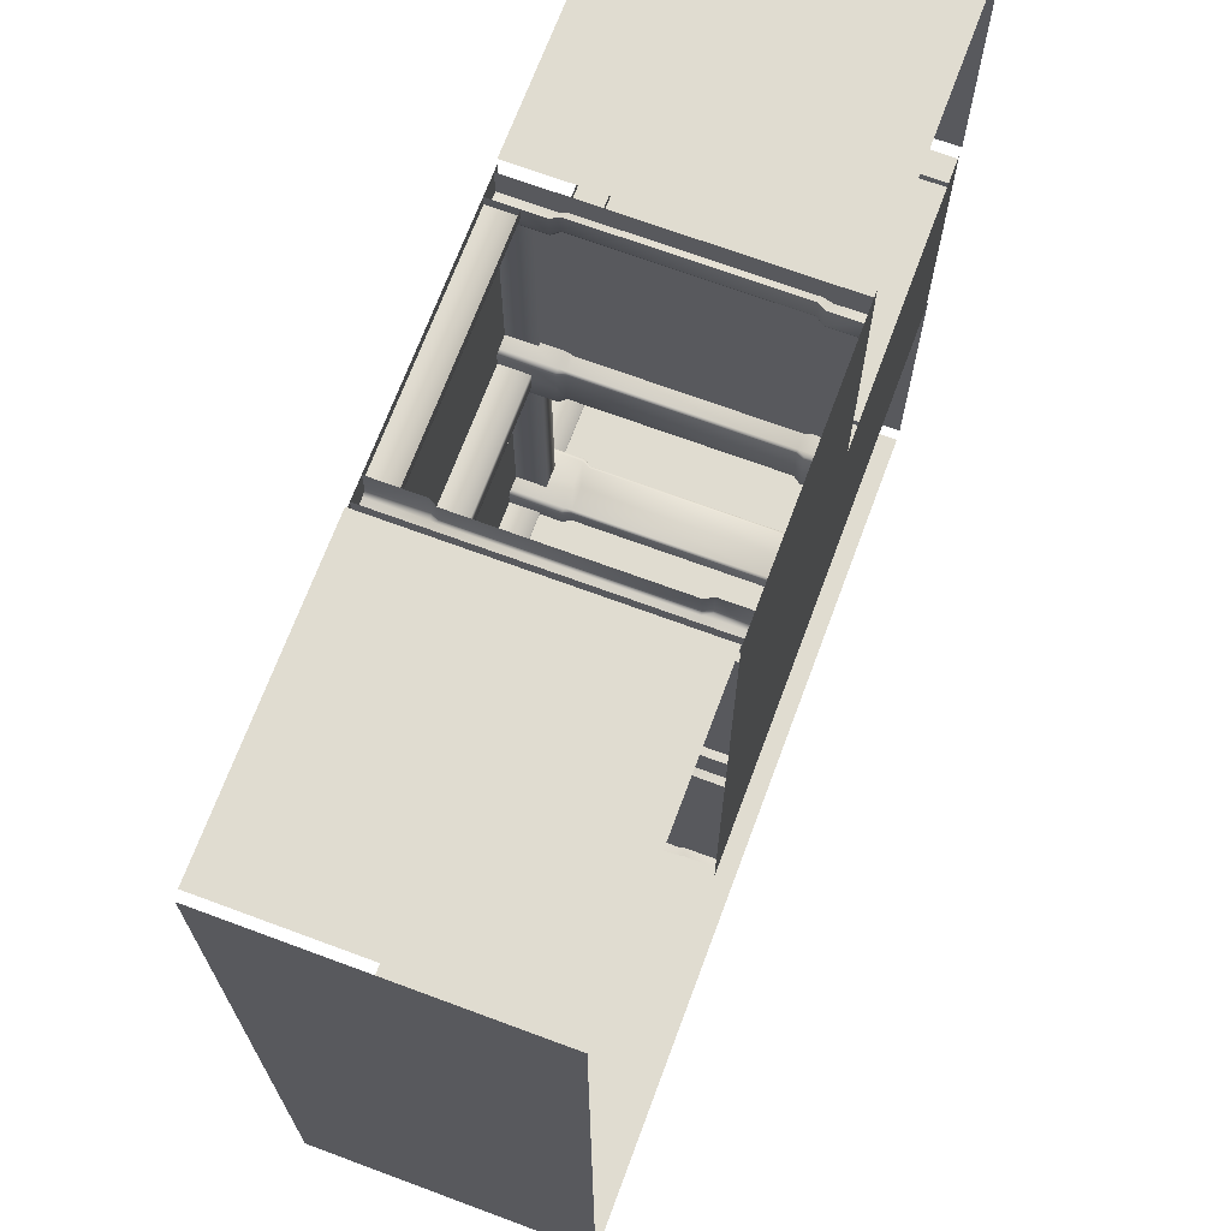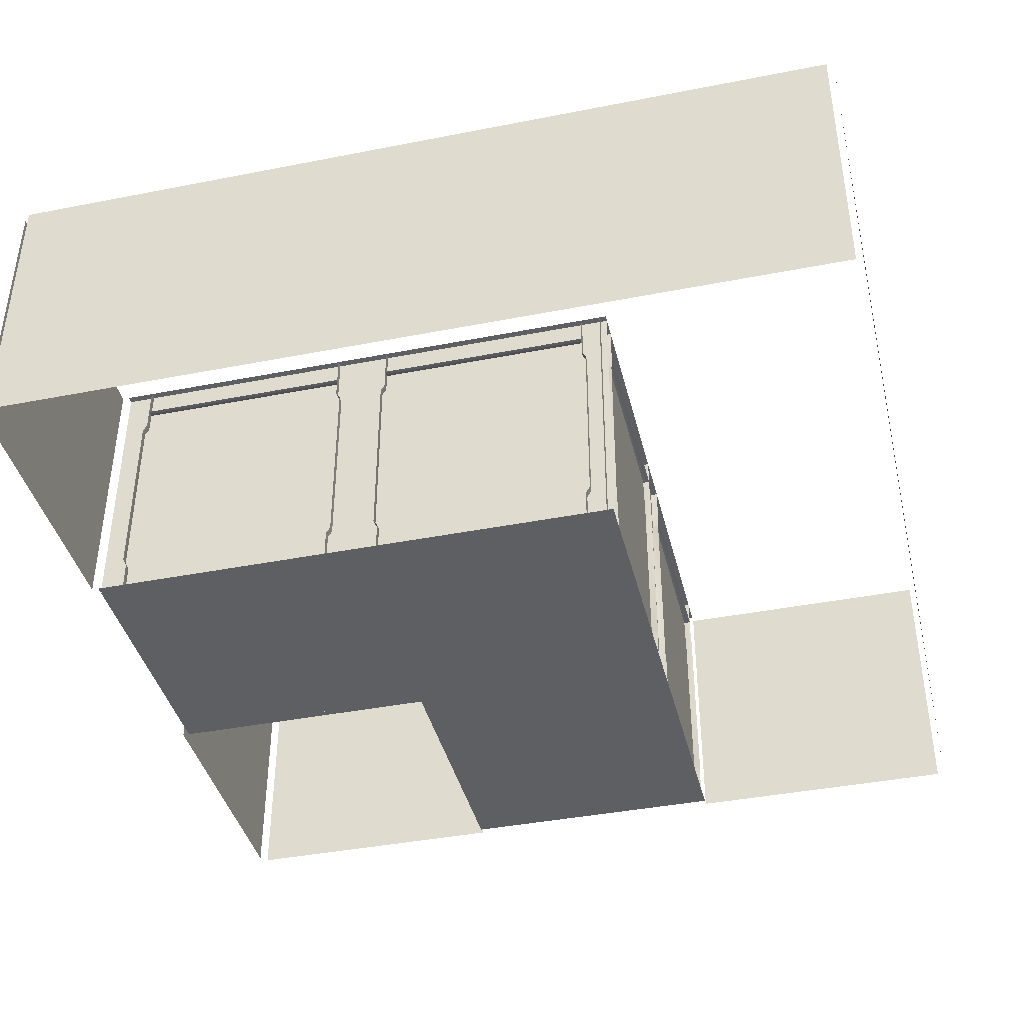
<metadata>
{"format":"obj","ext":"obj","renderer":"f3d","projection":"perspective","resolution":1024,"background":"white","views":[{"elev":69.5,"azim":-69.6,"up":"+Z"},{"elev":-40.5,"azim":-166.5,"up":"+Y"}]}
</metadata>
<code>
o 10_1.008
v -21.6 3.6 -31.85
v -21.6 3.6 -32
v -18.4 3.6 -32
v -18.4 3.6 -31.85
v -21.6 3.3 -28.33
v -21.6 3.3 -28
v -21.66 3.2 -28
v -21.66 3.2 -28.3
v -21.6 0.4 -28.33
v -21.62 0.4 -28.38
v -21.67 0.5 -28.33
v -21.66 0.5 -28.3
v -21.67 3.2 -28.33
v -21.67 3.3 -28.4
v -21.62 3.3 -28.38
v -21.7 3.2 -28.34
v -21.62 4 -28.38
v -21.6 4 -28.33
v -21.67 -0 -28.4
v -21.67 0.4 -28.4
v -21.62 -0 -28.38
v -22 0.4 -28.4
v -22 0.5 -28.34
v -21.7 0.5 -28.34
v -21.67 4 -28.4
v -22 3.2 -28.34
v -18 0 -24
v -14 0 -32
v -18.4 4 -31.85
v -21.6 4 -31.85
v -21.6 3.6 -28
v -21.6 3.6 -28.15
v -18.4 3.6 -28.15
v -21.6 4 -28.15
v -18.4 4 -28.15
v -21.6 -0 -28.33
v -21.6 0.4 -28
v -18.15 3.6 -28.4
v -18.15 4 -28.4
v -18.15 4 -31.6
v -18.15 3.6 -31.6
v -21.85 3.6 -31.6
v -21.85 4 -31.6
v -21.85 4 -28.4
v -21.85 3.6 -28.4
v -22 3.6 -28.4
v -22 4 -28
v -22 -0 -28.4
v -21.66 0.5 -28
v -21.67 3.3 -31.6
v -22 3.2 -31.66
v -21.7 3.2 -31.66
v -21.67 0.4 -31.6
v -21.62 0.4 -31.62
v -21.67 0.5 -31.67
v -21.7 0.5 -31.66
v -21.67 3.2 -31.67
v -21.6 3.3 -31.67
v -21.62 3.3 -31.62
v -21.66 3.2 -31.7
v -21.62 4 -31.62
v -21.67 4 -31.6
v -21.6 -0 -31.67
v -21.6 0.4 -31.67
v -21.62 -0 -31.62
v -21.66 0.5 -32
v -21.66 0.5 -31.7
v -21.6 3.3 -32
v -21.6 4 -32
v -21.6 4 -31.67
v -21.67 -0 -31.6
v -21.6 -0 -32
v -22 4 -31.6
v -22 0.5 -31.66
v -18.4 3.3 -31.67
v -18.4 3.3 -32
v -18.34 3.2 -32
v -18.34 3.2 -31.7
v -18.4 0.4 -31.67
v -18.38 0.4 -31.62
v -18.33 0.5 -31.67
v -18.34 0.5 -31.7
v -18.33 3.2 -31.67
v -18.33 3.3 -31.6
v -18.38 3.3 -31.62
v -18.3 3.2 -31.66
v -18.38 4 -31.62
v -18.4 4 -31.67
v -18.33 0 -31.6
v -18.33 0.4 -31.6
v -18.38 0 -31.62
v -18 0.4 -31.6
v -18.3 0.5 -31.66
v -18 3.3 -31.6
v -18.33 4 -31.6
v -18.4 0 -31.67
v -18 0 -31.6
v -18.4 4 -32
v -18.34 0.5 -32
v -18.33 3.3 -28.4
v -18 3.3 -28.4
v -18.3 3.2 -28.34
v -18.33 0.4 -28.4
v -18.38 0.4 -28.38
v -18.33 0.5 -28.33
v -18.3 0.5 -28.34
v -18.33 3.2 -28.33
v -18.4 3.3 -28.33
v -18.38 3.3 -28.38
v -18.34 3.2 -28.3
v -18.38 4 -28.38
v -18.33 4 -28.4
v -18.4 0 -28.33
v -18.4 0.4 -28.33
v -18.38 0 -28.38
v -18.4 0.4 -28
v -18.34 0.5 -28
v -18.34 0.5 -28.3
v -18.4 4 -28.33
v -18.33 0 -28.4
v -18 0 -28.4
v -18 4 -28.4
v -22 3.6 -24.4
v -22 0.5 -27.66
v -22 4 -27.6
v -22 3.2 -27.66
v -22 3.3 -24.4
v -22 0.5 -24.34
v -17.6 3.6 -28
v -14.4 3.6 -28
v -18 0.4 -24.4
v -18 0.5 -24.34
v -18 0 -28
v -18 3.6 -27.6
v -18 -0 -24.4
v -18 3.2 -27.66
v -17.6 3.3 -28
v -17.6 4 -28
v -17.66 3.2 -28
v -18 -0 -27.6
v -17.6 -0 -28
v -18 4 -27.6
v -18 0.5 -27.66
v -14.34 3.2 -28
v -14.4 0 -28
v -21.6 3.6 -27.85
v -18.4 3.6 -28
v -18.4 3.6 -27.85
v -21.6 3.3 -24.33
v -21.6 3.3 -24
v -21.66 3.2 -24
v -21.66 3.2 -24.3
v -21.6 0.4 -24.33
v -21.62 0.4 -24.38
v -21.67 0.5 -24.33
v -21.66 0.5 -24.3
v -21.67 3.2 -24.33
v -21.67 3.3 -24.4
v -21.62 3.3 -24.38
v -21.7 3.2 -24.34
v -21.62 4 -24.38
v -21.6 4 -24.33
v -21.67 -0 -24.4
v -21.67 0.4 -24.4
v -21.62 -0 -24.38
v -22 0.4 -24.4
v -21.7 0.5 -24.34
v -22 4 -24.4
v -21.67 4 -24.4
v -22 3.2 -24.34
v -22 0 -28
v -22 -0 -32
v -18 0 -30
v -22 0 -30
v -18.4 4 -27.85
v -21.6 4 -27.85
v -21.6 3.6 -24
v -21.6 3.6 -24.15
v -18.4 3.6 -24.15
v -18.4 3.6 -24
v -21.6 4 -24.15
v -18.4 4 -24.15
v -21.6 -0 -24.33
v -21.6 0.4 -24
v -21.6 -0 -24
v -18.15 3.6 -24.4
v -18.15 4 -24.4
v -18.15 4 -27.6
v -18.15 3.6 -27.6
v -18 3.6 -24.4
v -21.85 3.6 -27.6
v -21.85 4 -27.6
v -21.85 4 -24.4
v -21.85 3.6 -24.4
v -22 3.6 -27.6
v -18 4 -24
v -22 -0 -24.4
v -21.6 4 -24
v -21.66 0.5 -24
v -21.67 3.3 -27.6
v -22 3.3 -27.6
v -21.7 3.2 -27.66
v -21.67 0.4 -27.6
v -21.62 0.4 -27.62
v -21.67 0.5 -27.67
v -21.7 0.5 -27.66
v -21.67 3.2 -27.67
v -21.6 3.3 -27.67
v -21.62 3.3 -27.62
v -21.66 3.2 -27.7
v -21.62 4 -27.62
v -21.67 4 -27.6
v -21.6 -0 -27.67
v -21.6 0.4 -27.67
v -21.62 -0 -27.62
v -21.66 0.5 -27.7
v -21.6 4 -28
v -21.6 4 -27.67
v -21.67 -0 -27.6
v -22 0.4 -27.6
v -22 -0 -27.6
v -21.6 -0 -28
v -18.4 3.3 -27.67
v -18.4 3.3 -28
v -18.34 3.2 -28
v -18.34 3.2 -27.7
v -18.4 0.4 -27.67
v -18.38 0.4 -27.62
v -18.33 0.5 -27.67
v -18.34 0.5 -27.7
v -18.33 3.2 -27.67
v -18.33 3.3 -27.6
v -18.38 3.3 -27.62
v -18.3 3.2 -27.66
v -18.38 4 -27.62
v -18.4 4 -27.67
v -18.33 0 -27.6
v -18.33 0.4 -27.6
v -18.38 0 -27.62
v -18 0.4 -27.6
v -18.3 0.5 -27.66
v -18 3.3 -27.6
v -18.33 4 -27.6
v -18.4 0 -27.67
v -18.4 0 -28
v -18.4 4 -28
v -18.33 3.3 -24.4
v -18 3.3 -24.4
v -18 3.2 -24.34
v -18.3 3.2 -24.34
v -18.33 0.4 -24.4
v -18.38 0.4 -24.38
v -18.33 0.5 -24.33
v -18.3 0.5 -24.34
v -18.33 3.2 -24.33
v -18.4 3.3 -24.33
v -18.38 3.3 -24.38
v -18.34 3.2 -24.3
v -18.38 4 -24.38
v -18.33 4 -24.4
v -18.4 0 -24.33
v -18.4 0.4 -24.33
v -18.38 0 -24.38
v -18.4 0.4 -24
v -18.34 0.5 -24
v -18.34 0.5 -24.3
v -18.4 3.3 -24
v -18.4 4 -24
v -18.4 4 -24.33
v -18.34 3.2 -24
v -18.33 0 -24.4
v -18.4 0 -24
v -18 4 -24.4
v -22 4 -24
v -20 4 -24
v -20 4 -28
v -21.66 3.2 -32
v -18 0 -32
v -21.6 0.4 -32
v -22 4 -32
v -18.4 0.4 -32
v -18.4 0 -32
v -20 4 -32
v -17.6 3.3 -32
v -14 0 -30
v -14.4 3.6 -32
v -17.6 0.4 -32
v -18 4 -32
v -14 4 -32
v -17.66 0.5 -32
v -14.4 0.4 -32
v -14.4 3.3 -32
v -14.4 4 -32
v -14.34 3.2 -32
v -14.4 0 -32
v -22 3.6 -31.6
v -22 0.4 -31.6
v -22 3.3 -31.6
v -22 0 -31.6
v -22 3.3 -28.4
v -22 4 -28.4
v -17.6 3.6 -31.85
v -17.6 3.6 -32
v -14.4 3.6 -31.85
v -17.6 3.3 -28.33
v -17.66 3.2 -28.3
v -17.6 0.4 -28.33
v -17.62 0.4 -28.38
v -17.67 0.5 -28.33
v -17.66 0.5 -28.3
v -17.67 3.2 -28.33
v -17.67 3.3 -28.4
v -17.62 3.3 -28.38
v -17.7 3.2 -28.34
v -17.62 4 -28.38
v -17.6 4 -28.33
v -17.67 -0 -28.4
v -17.67 0.4 -28.4
v -17.62 -0 -28.38
v -18 0.4 -28.4
v -18 0.5 -28.34
v -17.7 0.5 -28.34
v -17.67 4 -28.4
v -18 3.2 -28.34
v -14 0 -28
v -14.4 4 -31.85
v -17.6 4 -31.85
v -17.6 3.6 -28.15
v -14.4 3.6 -28.15
v -17.6 4 -28.15
v -14.4 4 -28.15
v -17.6 -0 -28.33
v -17.6 0.4 -28
v -14.15 3.6 -28.4
v -14.15 4 -28.4
v -14.15 4 -31.6
v -14.15 3.6 -31.6
v -14 3.6 -28.4
v -14 3.6 -31.6
v -17.85 3.6 -31.6
v -17.85 4 -31.6
v -17.85 4 -28.4
v -17.85 3.6 -28.4
v -18 3.6 -31.6
v -18 3.6 -28.4
v -18 4 -28
v -16 4 -28
v -14 4 -28
v -17.66 0.5 -28
v -17.67 3.3 -31.6
v -18 3.2 -31.66
v -17.7 3.2 -31.66
v -17.67 0.4 -31.6
v -17.62 0.4 -31.62
v -17.67 0.5 -31.67
v -17.7 0.5 -31.66
v -17.67 3.2 -31.67
v -17.6 3.3 -31.67
v -17.62 3.3 -31.62
v -17.66 3.2 -31.7
v -17.62 4 -31.62
v -17.67 4 -31.6
v -17.6 -0 -31.67
v -17.6 0.4 -31.67
v -17.62 -0 -31.62
v -17.66 0.5 -31.7
v -17.6 4 -32
v -17.6 4 -31.67
v -17.66 3.2 -32
v -17.67 -0 -31.6
v -17.6 -0 -32
v -18 4 -31.6
v -18 0.5 -31.66
v -14.4 3.3 -31.67
v -14.34 3.2 -31.7
v -14.4 0.4 -31.67
v -14.38 0.4 -31.62
v -14.33 0.5 -31.67
v -14.34 0.5 -31.7
v -14.33 3.2 -31.67
v -14.33 3.3 -31.6
v -14.38 3.3 -31.62
v -14.3 3.2 -31.66
v -14.38 4 -31.62
v -14.4 4 -31.67
v -14.33 0 -31.6
v -14.33 0.4 -31.6
v -14.38 0 -31.62
v -14 0.4 -31.6
v -14 0.5 -31.66
v -14.3 0.5 -31.66
v -14 3.3 -31.6
v -14 4 -31.6
v -14.33 4 -31.6
v -14 3.2 -31.66
v -14.4 0 -31.67
v -14 0 -31.6
v -14.34 0.5 -32
v -14.33 3.3 -28.4
v -14 3.3 -28.4
v -14 3.2 -28.34
v -14.3 3.2 -28.34
v -14.33 0.4 -28.4
v -14.38 0.4 -28.38
v -14.33 0.5 -28.33
v -14.3 0.5 -28.34
v -14.33 3.2 -28.33
v -14.4 3.3 -28.33
v -14.38 3.3 -28.38
v -14.34 3.2 -28.3
v -14.38 4 -28.38
v -14.33 4 -28.4
v -14.4 0 -28.33
v -14.4 0.4 -28.33
v -14.38 0 -28.38
v -14.4 0.4 -28
v -14.34 0.5 -28
v -14.34 0.5 -28.3
v -14.4 3.3 -28
v -14.4 4 -28
v -14.4 4 -28.33
v -14.33 0 -28.4
v -14 0.4 -28.4
v -14 0 -28.4
v -14 4 -28.4
v -14 0.5 -28.34
v -16 4 -32
v -22 -0 -23.9
v -22 -0 -36.1
v -22 4 -36.1
v -26.1 0 -24
v -26.1 0 -28
v -26.1 4 -28
v -26.1 4 -24
v -13.9 0 -28
v -13.9 0 -24
v -13.9 4 -24
v -13.9 4 -28
v -13.9 4 -36
v -13.9 0 -32
v -13.9 0 -36
v -26.1 4 -32
v -26.1 4 -36
v -26.1 0 -36
v -26.1 0 -32
v -13.9 4 -32
v -26 -0 -23.9
v -26 4 -23.9
v -22 4 -23.9
v -26 -0 -36.1
v -26 4 -36.1
v -18 4 -36.1
v -14 4 -36.1
v -14 -0 -36.1
v -18 -0 -36.1
v -14 4 -23.9
v -18 4 -23.9
v -18 -0 -23.9
v -14 -0 -23.9
v -18 4 -28.1
v -14 4 -28.1
v -14 -0 -28.1
v -18 -0 -28.1
v -14 4 -31.9
v -18 4 -31.9
v -18 -0 -31.9
v -14 -0 -31.9
v -22 -0 -31.9
v -22 4 -31.9
v -21.9 4 -32
v -21.9 0 -32
v -21.9 4 -28
v -21.9 0 -24
v -21.9 0 -28
v -21.9 4 -24
v -18.1 0 -24
v -18.1 0 -28
v -18.1 4 -28
v -18.1 4 -24
v -22 0 -24
v -18 0 -26
v -22 0 -26
g 10_1.008_dungeon_mat
f 471 472 474
f 429 452 455
f 471 470 472
f 429 430 452
f 431 433 432
f 441 439 446
f 441 446 440
f 431 434 433
f 432 442 445
f 435 437 436
f 428 449 448
f 432 433 442
f 445 442 443
f 445 443 444
f 455 452 453
f 455 453 454
f 428 448 447
f 435 438 437
f 450 430 429
f 450 451 430
f 463 461 462
f 463 460 461
f 459 456 457
f 459 457 458
f 467 464 465
f 467 465 466
f 466 469 468
f 466 465 469
f 474 475 473
f 474 472 475
f 476 478 477
f 476 479 478
f 1 2 3
f 1 3 4
f 5 6 7
f 5 7 8
f 9 10 11
f 9 11 12
f 12 11 13
f 12 13 8
f 14 15 13
f 14 13 16
f 5 15 17
f 5 17 18
f 19 20 10
f 19 10 21
f 20 22 23
f 20 23 24
f 14 300 301
f 14 301 25
f 24 23 26
f 24 26 16
f 133 171 482
f 133 482 481
f 481 482 480
f 481 480 27
f 4 29 30
f 4 30 1
f 31 32 33
f 31 33 147
f 32 34 35
f 32 35 33
f 36 9 37
f 36 37 222
f 38 39 40
f 38 40 41
f 345 38 41
f 345 41 344
f 42 43 44
f 42 44 45
f 296 42 45
f 296 45 46
f 47 280 283
f 47 283 276
f 276 283 288
f 276 288 346
f 21 10 9
f 21 9 36
f 11 24 16
f 11 16 13
f 15 14 25
f 15 25 17
f 10 20 24
f 10 24 11
f 48 22 20
f 48 20 19
f 6 5 18
f 6 18 217
f 300 14 16
f 300 16 26
f 49 12 8
f 49 8 7
f 37 9 12
f 37 12 49
f 15 5 8
f 15 8 13
f 50 298 51
f 50 51 52
f 53 54 55
f 53 55 56
f 56 55 57
f 56 57 52
f 58 59 57
f 58 57 60
f 50 59 61
f 50 61 62
f 63 64 54
f 63 54 65
f 64 279 66
f 64 66 67
f 58 68 69
f 58 69 70
f 67 66 277
f 67 277 60
f 71 53 297
f 71 297 299
f 65 54 53
f 65 53 71
f 55 67 60
f 55 60 57
f 59 58 70
f 59 70 61
f 54 64 67
f 54 67 55
f 72 279 64
f 72 64 63
f 298 50 62
f 298 62 73
f 68 58 60
f 68 60 277
f 74 56 52
f 74 52 51
f 297 53 56
f 297 56 74
f 59 50 52
f 59 52 57
f 75 76 77
f 75 77 78
f 79 80 81
f 79 81 82
f 82 81 83
f 82 83 78
f 84 85 83
f 84 83 86
f 75 85 87
f 75 87 88
f 89 90 80
f 89 80 91
f 90 92 373
f 90 373 93
f 84 94 372
f 84 372 95
f 93 373 351
f 93 351 86
f 96 79 281
f 96 281 282
f 91 80 79
f 91 79 96
f 81 93 86
f 81 86 83
f 85 84 95
f 85 95 87
f 80 90 93
f 80 93 81
f 97 92 90
f 97 90 89
f 76 75 88
f 76 88 98
f 94 84 86
f 94 86 351
f 99 82 78
f 99 78 77
f 281 79 82
f 281 82 99
f 85 75 78
f 85 78 83
f 100 101 324
f 100 324 102
f 103 104 105
f 103 105 106
f 106 105 107
f 106 107 102
f 108 109 107
f 108 107 110
f 100 109 111
f 100 111 112
f 113 114 104
f 113 104 115
f 114 116 117
f 114 117 118
f 108 224 246
f 108 246 119
f 118 117 225
f 118 225 110
f 120 103 320
f 120 320 121
f 115 104 103
f 115 103 120
f 105 118 110
f 105 110 107
f 109 108 119
f 109 119 111
f 104 114 118
f 104 118 105
f 245 116 114
f 245 114 113
f 101 100 112
f 101 112 122
f 224 108 110
f 224 110 225
f 321 106 102
f 321 102 324
f 320 103 106
f 320 106 321
f 109 100 102
f 109 102 107
f 146 31 147
f 146 147 148
f 149 150 151
f 149 151 152
f 153 154 155
f 153 155 156
f 156 155 157
f 156 157 152
f 158 159 157
f 158 157 160
f 149 159 161
f 149 161 162
f 163 164 154
f 163 154 165
f 164 166 128
f 164 128 167
f 158 127 168
f 158 168 169
f 167 128 170
f 167 170 160
f 173 171 133
f 173 174 171
f 278 174 173
f 278 172 174
f 148 175 176
f 148 176 146
f 177 178 179
f 177 179 180
f 178 181 182
f 178 182 179
f 183 153 184
f 183 184 185
f 186 187 188
f 186 188 189
f 190 186 189
f 190 189 134
f 191 192 193
f 191 193 194
f 195 191 194
f 195 194 123
f 274 47 276
f 274 276 275
f 275 276 346
f 275 346 196
f 165 154 153
f 165 153 183
f 155 167 160
f 155 160 157
f 159 158 169
f 159 169 161
f 154 164 167
f 154 167 155
f 197 166 164
f 197 164 163
f 150 149 162
f 150 162 198
f 127 158 160
f 127 160 170
f 199 156 152
f 199 152 151
f 184 153 156
f 184 156 199
f 159 149 152
f 159 152 157
f 200 201 126
f 200 126 202
f 203 204 205
f 203 205 206
f 206 205 207
f 206 207 202
f 208 209 207
f 208 207 210
f 200 209 211
f 200 211 212
f 213 214 204
f 213 204 215
f 214 37 49
f 214 49 216
f 208 6 217
f 208 217 218
f 216 49 7
f 216 7 210
f 219 203 220
f 219 220 221
f 215 204 203
f 215 203 219
f 205 216 210
f 205 210 207
f 209 208 218
f 209 218 211
f 204 214 216
f 204 216 205
f 222 37 214
f 222 214 213
f 201 200 212
f 201 212 125
f 6 208 210
f 6 210 7
f 124 206 202
f 124 202 126
f 220 203 206
f 220 206 124
f 209 200 202
f 209 202 207
f 223 224 225
f 223 225 226
f 227 228 229
f 227 229 230
f 230 229 231
f 230 231 226
f 232 233 231
f 232 231 234
f 223 233 235
f 223 235 236
f 237 238 228
f 237 228 239
f 238 240 143
f 238 143 241
f 232 242 142
f 232 142 243
f 241 143 136
f 241 136 234
f 244 227 116
f 244 116 245
f 239 228 227
f 239 227 244
f 229 241 234
f 229 234 231
f 233 232 243
f 233 243 235
f 228 238 241
f 228 241 229
f 140 240 238
f 140 238 237
f 224 223 236
f 224 236 246
f 242 232 234
f 242 234 136
f 117 230 226
f 117 226 225
f 116 227 230
f 116 230 117
f 233 223 226
f 233 226 231
f 247 248 249
f 247 249 250
f 251 252 253
f 251 253 254
f 254 253 255
f 254 255 250
f 256 257 255
f 256 255 258
f 247 257 259
f 247 259 260
f 261 262 252
f 261 252 263
f 262 264 265
f 262 265 266
f 256 267 268
f 256 268 269
f 266 265 270
f 266 270 258
f 271 251 131
f 271 131 135
f 263 252 251
f 263 251 271
f 253 266 258
f 253 258 255
f 257 256 269
f 257 269 259
f 252 262 266
f 252 266 253
f 272 264 262
f 272 262 261
f 248 247 260
f 248 260 273
f 267 256 258
f 267 258 270
f 132 254 250
f 132 250 249
f 131 251 254
f 131 254 132
f 257 247 250
f 257 250 255
f 302 303 286
f 302 286 304
f 305 137 139
f 305 139 306
f 307 308 309
f 307 309 310
f 310 309 311
f 310 311 306
f 312 313 311
f 312 311 314
f 305 313 315
f 305 315 316
f 317 318 308
f 317 308 319
f 318 320 321
f 318 321 322
f 312 101 122
f 312 122 323
f 322 321 324
f 322 324 314
f 28 278 173
f 28 173 285
f 285 173 133
f 285 133 325
f 304 326 327
f 304 327 302
f 129 328 329
f 129 329 130
f 328 330 331
f 328 331 329
f 332 307 333
f 332 333 141
f 334 335 336
f 334 336 337
f 338 334 337
f 338 337 339
f 340 341 342
f 340 342 343
f 344 340 343
f 344 343 345
f 346 288 427
f 346 427 347
f 347 427 289
f 347 289 348
f 319 308 307
f 319 307 332
f 309 322 314
f 309 314 311
f 313 312 323
f 313 323 315
f 308 318 322
f 308 322 309
f 121 320 318
f 121 318 317
f 137 305 316
f 137 316 138
f 101 312 314
f 101 314 324
f 349 310 306
f 349 306 139
f 333 307 310
f 333 310 349
f 313 305 306
f 313 306 311
f 350 94 351
f 350 351 352
f 353 354 355
f 353 355 356
f 356 355 357
f 356 357 352
f 358 359 357
f 358 357 360
f 350 359 361
f 350 361 362
f 363 364 354
f 363 354 365
f 364 287 290
f 364 290 366
f 358 284 367
f 358 367 368
f 366 290 369
f 366 369 360
f 370 353 92
f 370 92 97
f 365 354 353
f 365 353 370
f 355 366 360
f 355 360 357
f 359 358 368
f 359 368 361
f 354 364 366
f 354 366 355
f 371 287 364
f 371 364 363
f 94 350 362
f 94 362 372
f 284 358 360
f 284 360 369
f 373 356 352
f 373 352 351
f 92 353 356
f 92 356 373
f 359 350 352
f 359 352 357
f 374 292 294
f 374 294 375
f 376 377 378
f 376 378 379
f 379 378 380
f 379 380 375
f 381 382 380
f 381 380 383
f 374 382 384
f 374 384 385
f 386 387 377
f 386 377 388
f 387 389 390
f 387 390 391
f 381 392 393
f 381 393 394
f 391 390 395
f 391 395 383
f 396 376 291
f 396 291 295
f 388 377 376
f 388 376 396
f 378 391 383
f 378 383 380
f 382 381 394
f 382 394 384
f 377 387 391
f 377 391 378
f 397 389 387
f 397 387 386
f 292 374 385
f 292 385 293
f 392 381 383
f 392 383 395
f 398 379 375
f 398 375 294
f 291 376 379
f 291 379 398
f 382 374 375
f 382 375 380
f 399 400 401
f 399 401 402
f 403 404 405
f 403 405 406
f 406 405 407
f 406 407 402
f 408 409 407
f 408 407 410
f 399 409 411
f 399 411 412
f 413 414 404
f 413 404 415
f 414 416 417
f 414 417 418
f 408 419 420
f 408 420 421
f 418 417 144
f 418 144 410
f 422 403 423
f 422 423 424
f 415 404 403
f 415 403 422
f 405 418 410
f 405 410 407
f 409 408 421
f 409 421 411
f 404 414 418
f 404 418 405
f 145 416 414
f 145 414 413
f 400 399 412
f 400 412 425
f 419 408 410
f 419 410 144
f 426 406 402
f 426 402 401
f 423 403 406
f 423 406 426
f 409 399 402
f 409 402 407

</code>
